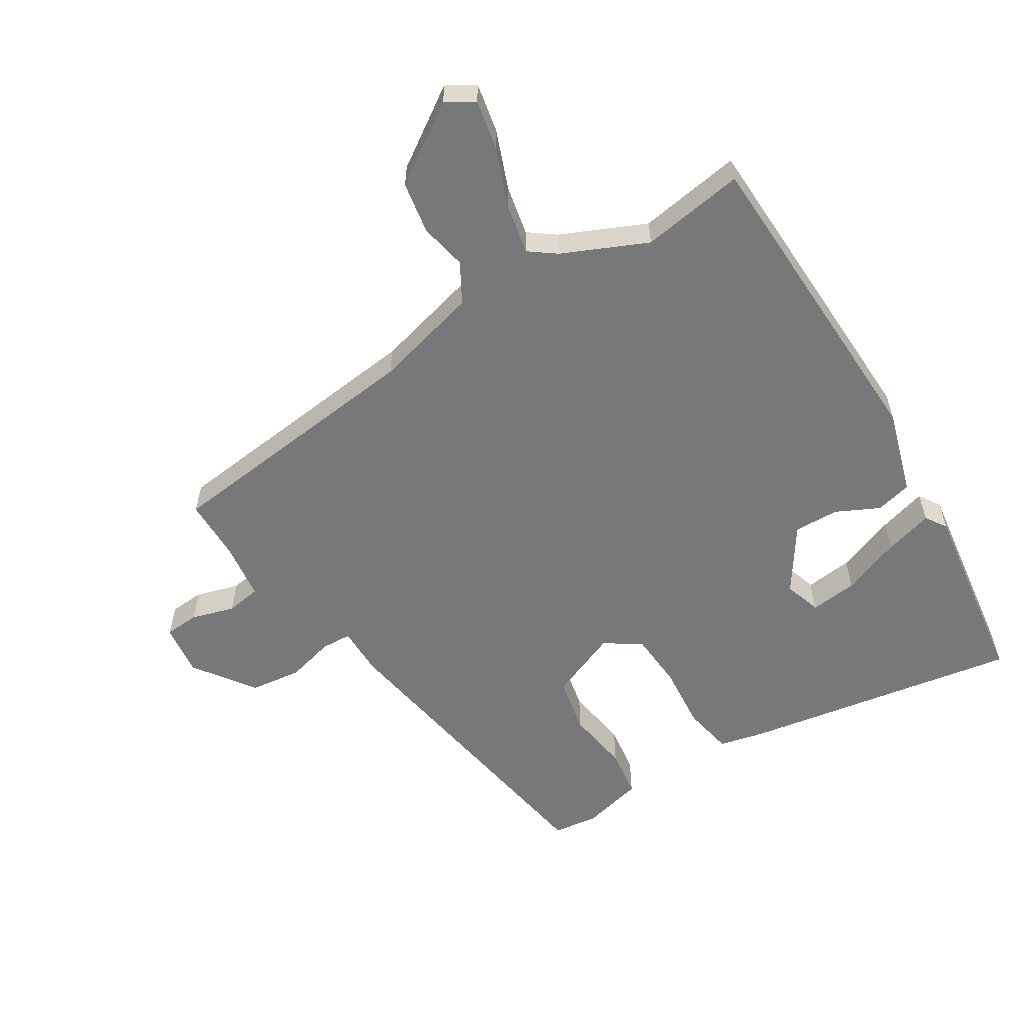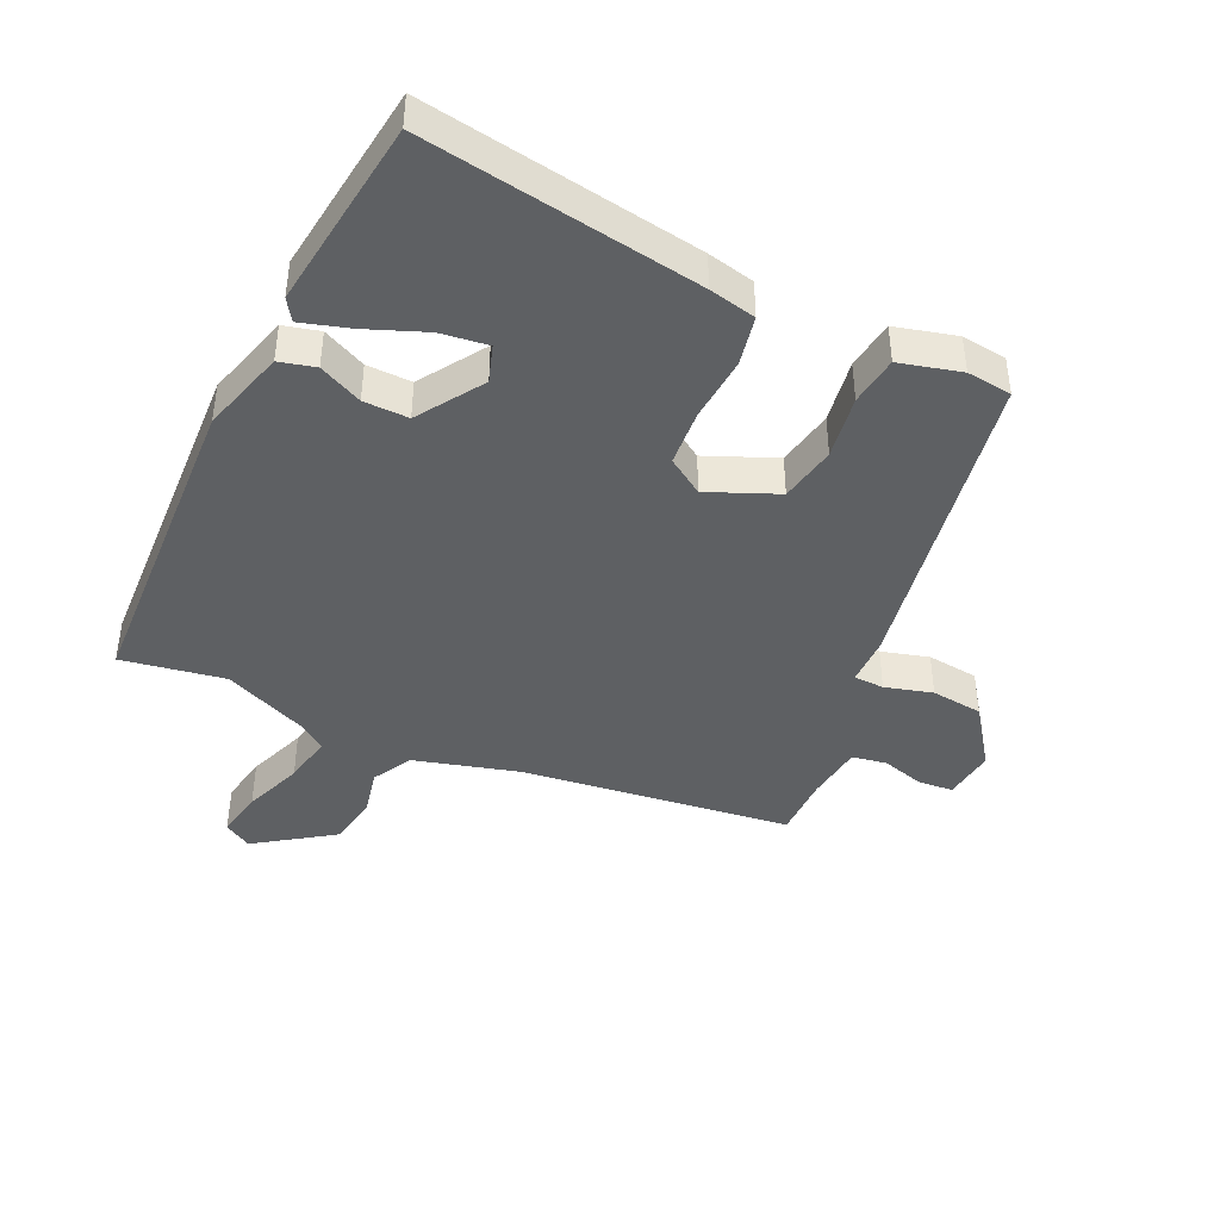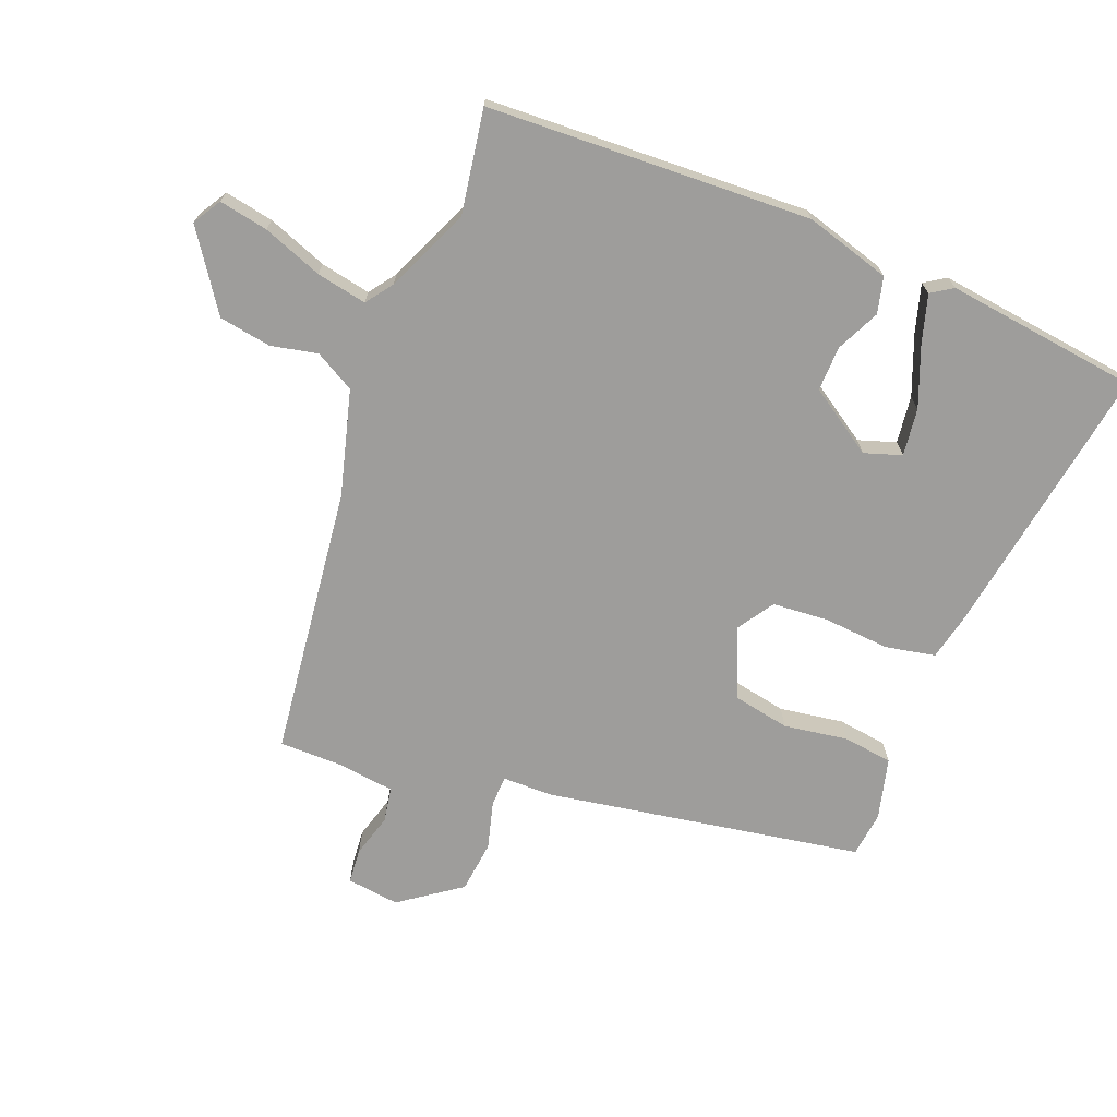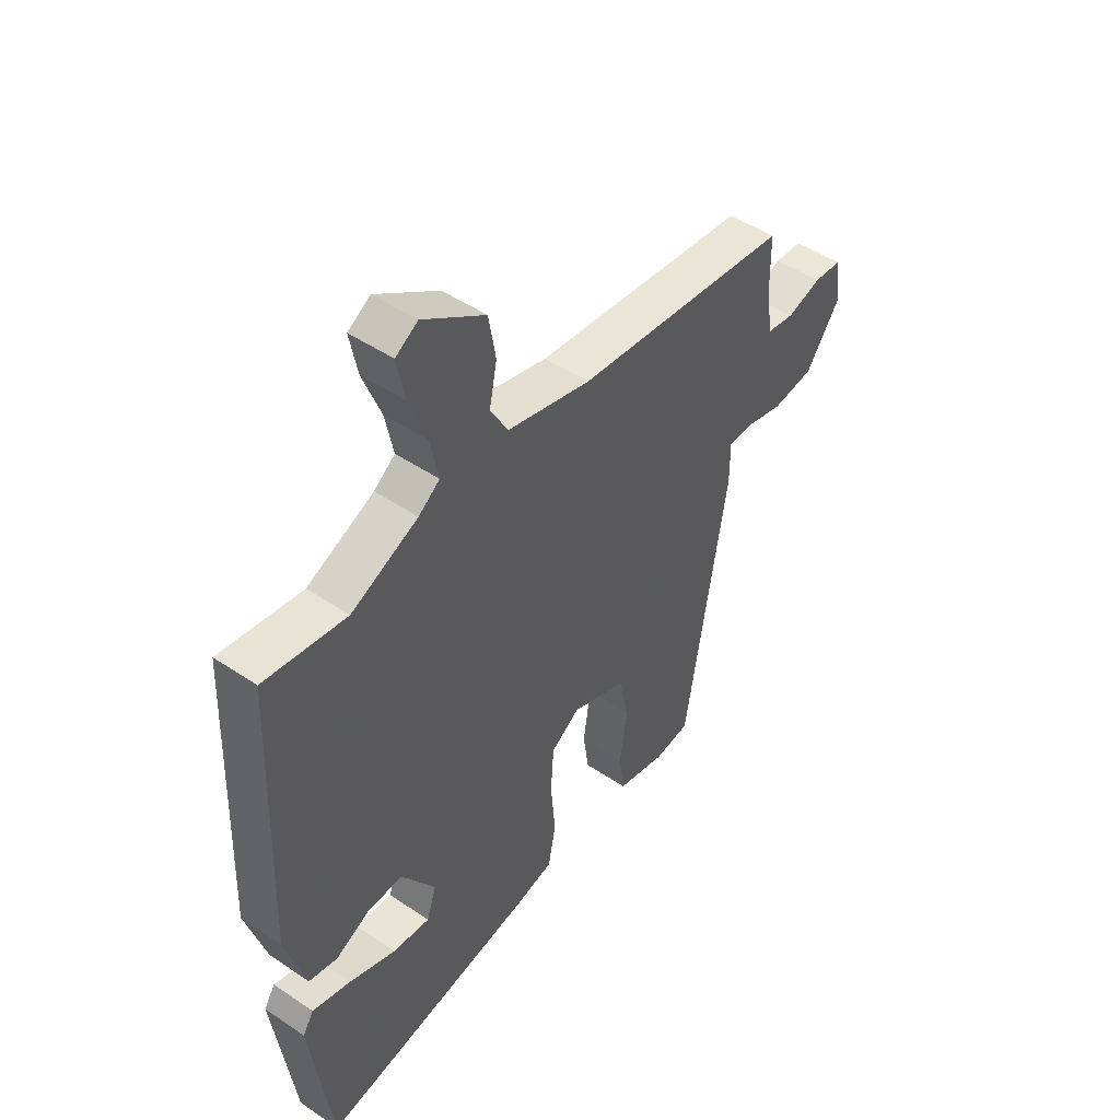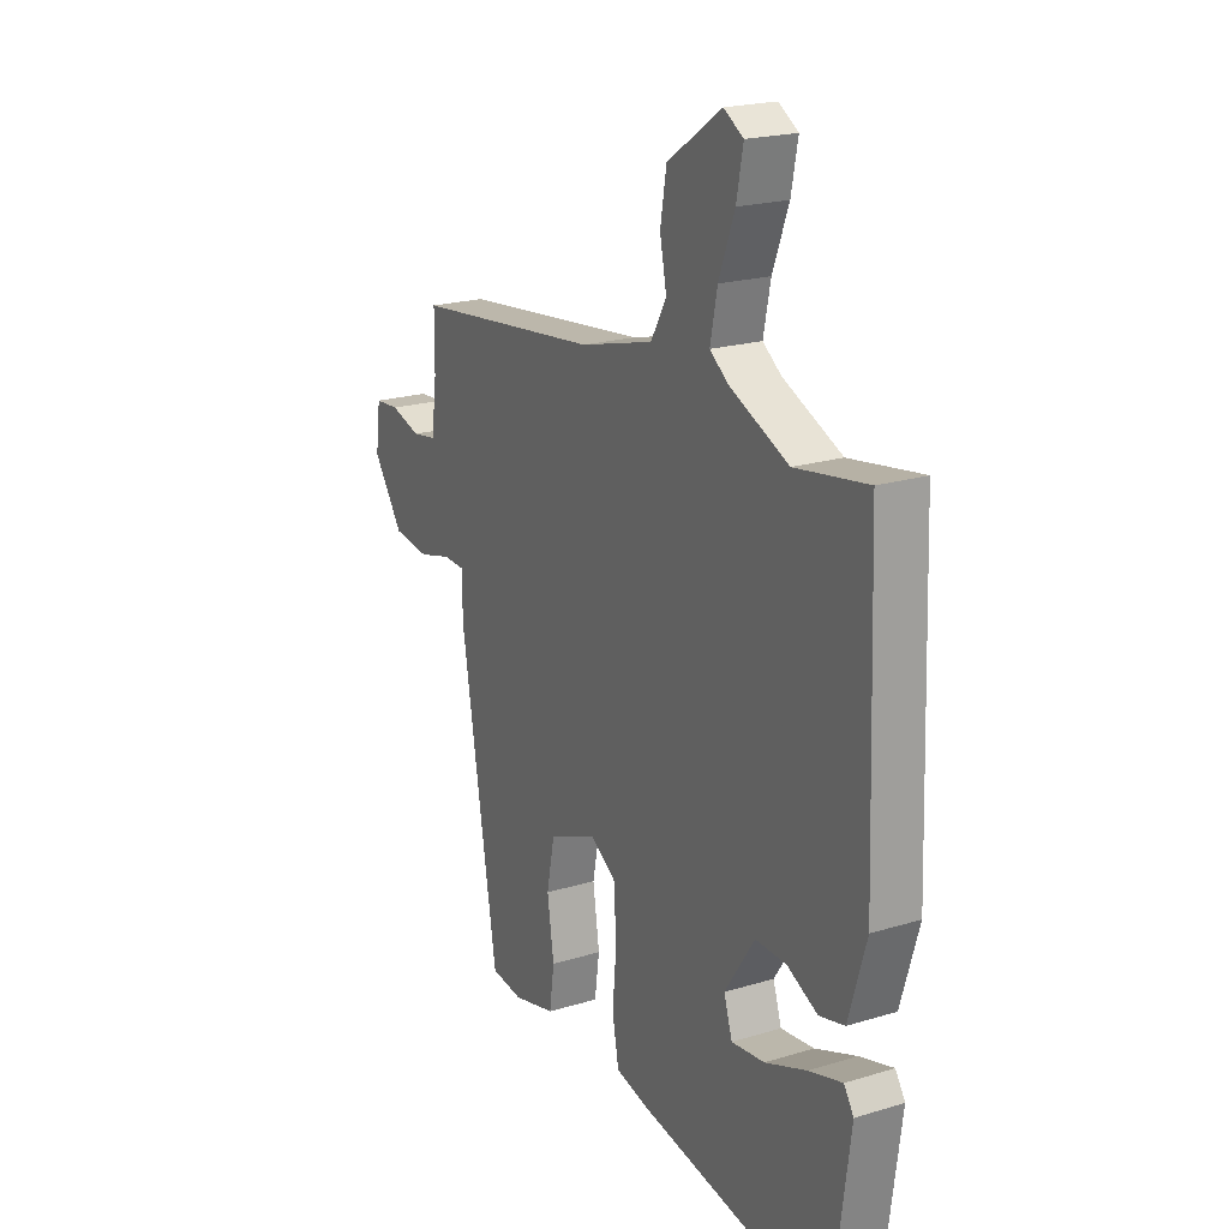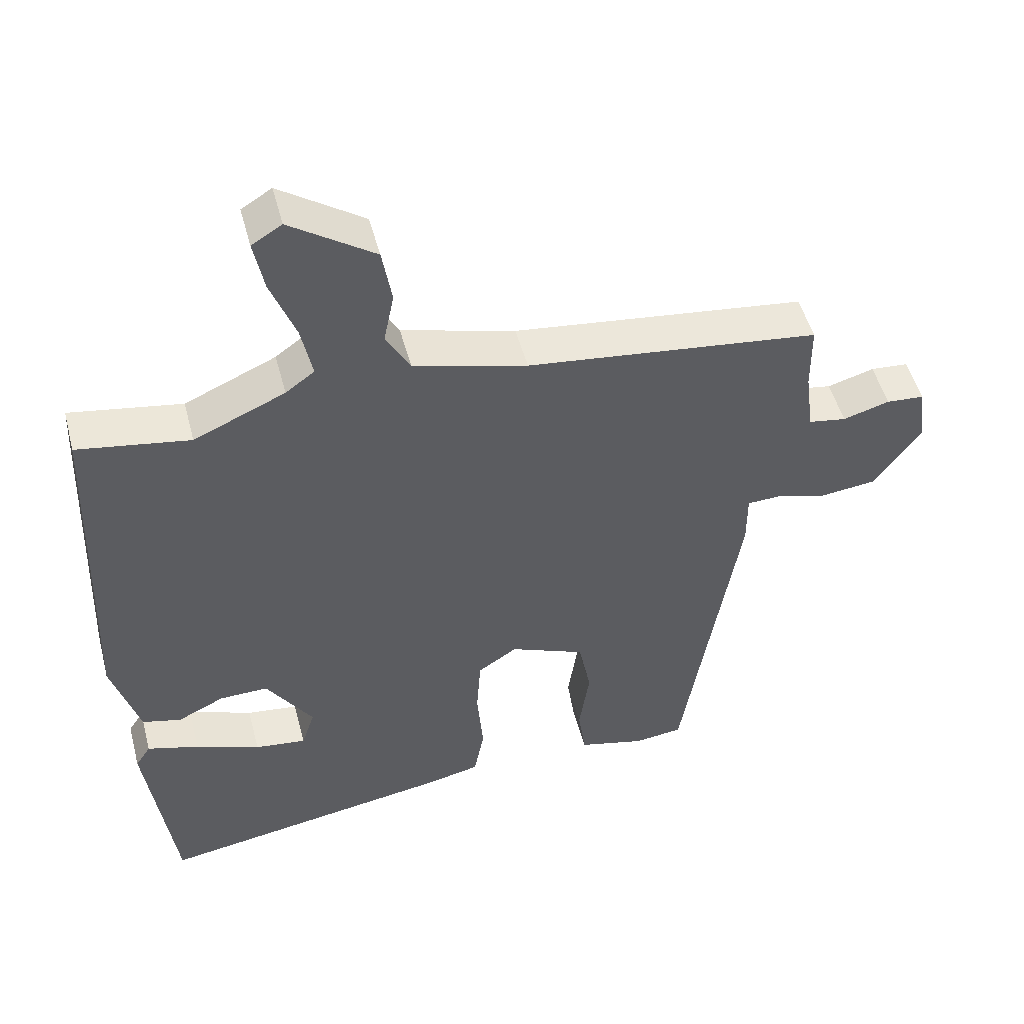
<metadata>
{"format":"obj","ext":"obj","renderer":"f3d","projection":"perspective","resolution":1024,"background":"white","views":[{"elev":-57.4,"azim":31.7,"up":"+Y"},{"elev":-42.4,"azim":155.6,"up":"+Y"},{"elev":-70.6,"azim":68.9,"up":"+Y"},{"elev":47.9,"azim":127.2,"up":"+Z"},{"elev":20.8,"azim":61.2,"up":"+Z"},{"elev":49.9,"azim":165.4,"up":"+Z"}]}
</metadata>
<code>
v 0.485 0.07 -0.552
v 0.049 0.07 -0.479
v -0.025 0.07 -0.462
v -0.04 0.07 -0.383
v -0.031 0.07 -0.28
v -0.037 0.07 -0.191
v -0.094 0.07 -0.153
v -0.204 0.07 -0.198
v -0.222 0.07 -0.288
v -0.207 0.07 -0.389
v -0.218 0.07 -0.467
v -0.315 0.07 -0.491
v -0.386 0.07 -0.482
v -0.469 0.07 0.019
v -0.469 0.07 0.097
v -0.517 0.07 0.099
v -0.592 0.07 0.079
v -0.674 0.07 0.089
v -0.742 0.07 0.185
v -0.731 0.07 0.268
v -0.676 0.07 0.272
v -0.608 0.07 0.252
v -0.553 0.07 0.261
v -0.541 0.07 0.352
v -0.54 0.07 0.451
v -0.113 0.07 0.5
v 0.053 0.07 0.544
v 0.088 0.07 0.606
v 0.073 0.07 0.68
v 0.087 0.07 0.762
v 0.21 0.07 0.845
v 0.254 0.07 0.818
v 0.239 0.07 0.741
v 0.203 0.07 0.647
v 0.187 0.07 0.568
v 0.229 0.07 0.537
v 0.362 0.07 0.478
v 0.525 0.07 0.504
v 0.544 0.07 -0.007
v 0.504 0.07 -0.141
v 0.447 0.07 -0.155
v 0.379 0.07 -0.122
v 0.308 0.07 -0.12
v 0.24 0.07 -0.222
v 0.259 0.07 -0.281
v 0.334 0.07 -0.272
v 0.428 0.07 -0.236
v 0.504 0.07 -0.214
v 0.526 0.07 -0.248
v 0.485 0 -0.552
v 0.049 0 -0.479
v -0.025 0 -0.462
v -0.04 0 -0.383
v -0.031 0 -0.28
v -0.037 0 -0.191
v -0.094 0 -0.153
v -0.204 0 -0.198
v -0.222 0 -0.288
v -0.207 0 -0.389
v -0.218 0 -0.467
v -0.315 0 -0.491
v -0.386 0 -0.482
v -0.469 0 0.019
v -0.469 0 0.097
v -0.517 0 0.099
v -0.592 0 0.079
v -0.674 0 0.089
v -0.742 0 0.185
v -0.731 0 0.268
v -0.676 0 0.272
v -0.608 0 0.252
v -0.553 0 0.261
v -0.541 0 0.352
v -0.54 0 0.451
v -0.113 0 0.5
v 0.053 0 0.544
v 0.088 0 0.606
v 0.073 0 0.68
v 0.087 0 0.762
v 0.21 0 0.845
v 0.254 0 0.818
v 0.239 0 0.741
v 0.203 0 0.647
v 0.187 0 0.568
v 0.229 0 0.537
v 0.362 0 0.478
v 0.525 0 0.504
v 0.544 0 -0.007
v 0.504 0 -0.141
v 0.447 0 -0.155
v 0.379 0 -0.122
v 0.308 0 -0.12
v 0.24 0 -0.222
v 0.259 0 -0.281
v 0.334 0 -0.272
v 0.428 0 -0.236
v 0.504 0 -0.214
v 0.526 0 -0.248
f 46 47 48 49
f 46 49 1 2
f 45 46 2 3
f 44 45 3 4
f 43 44 4 5
f 39 40 41 42
f 37 38 39 42
f 36 37 42 43
f 35 36 43 5
f 31 32 33 34
f 28 29 30 31
f 28 31 34 35
f 24 25 26
f 23 24 26 27
f 19 20 21 22
f 19 22 23
f 16 17 18 19
f 15 16 19 23
f 12 13 14 15
f 10 11 12 15
f 9 10 15 23
f 8 9 23
f 7 8 23 27
f 28 35 5 6
f 6 7 27 28
f 98 97 96 95
f 51 50 98 95
f 52 51 95 94
f 53 52 94 93
f 54 53 93 92
f 91 90 89 88
f 91 88 87 86
f 92 91 86 85
f 54 92 85 84
f 83 82 81 80
f 80 79 78 77
f 84 83 80 77
f 75 74 73
f 76 75 73 72
f 71 70 69 68
f 72 71 68
f 68 67 66 65
f 72 68 65 64
f 64 63 62 61
f 64 61 60 59
f 72 64 59 58
f 72 58 57
f 76 72 57 56
f 55 54 84 77
f 77 76 56 55
f 1 50 51 2
f 2 51 52 3
f 3 52 53 4
f 4 53 54 5
f 5 54 55 6
f 6 55 56 7
f 7 56 57 8
f 8 57 58 9
f 9 58 59 10
f 10 59 60 11
f 11 60 61 12
f 12 61 62 13
f 13 62 63 14
f 14 63 64 15
f 15 64 65 16
f 16 65 66 17
f 17 66 67 18
f 18 67 68 19
f 19 68 69 20
f 20 69 70 21
f 21 70 71 22
f 22 71 72 23
f 23 72 73 24
f 24 73 74 25
f 25 74 75 26
f 26 75 76 27
f 27 76 77 28
f 28 77 78 29
f 29 78 79 30
f 30 79 80 31
f 31 80 81 32
f 32 81 82 33
f 33 82 83 34
f 34 83 84 35
f 35 84 85 36
f 36 85 86 37
f 37 86 87 38
f 38 87 88 39
f 39 88 89 40
f 40 89 90 41
f 41 90 91 42
f 42 91 92 43
f 43 92 93 44
f 44 93 94 45
f 45 94 95 46
f 46 95 96 47
f 47 96 97 48
f 48 97 98 49
f 49 98 50 1

</code>
